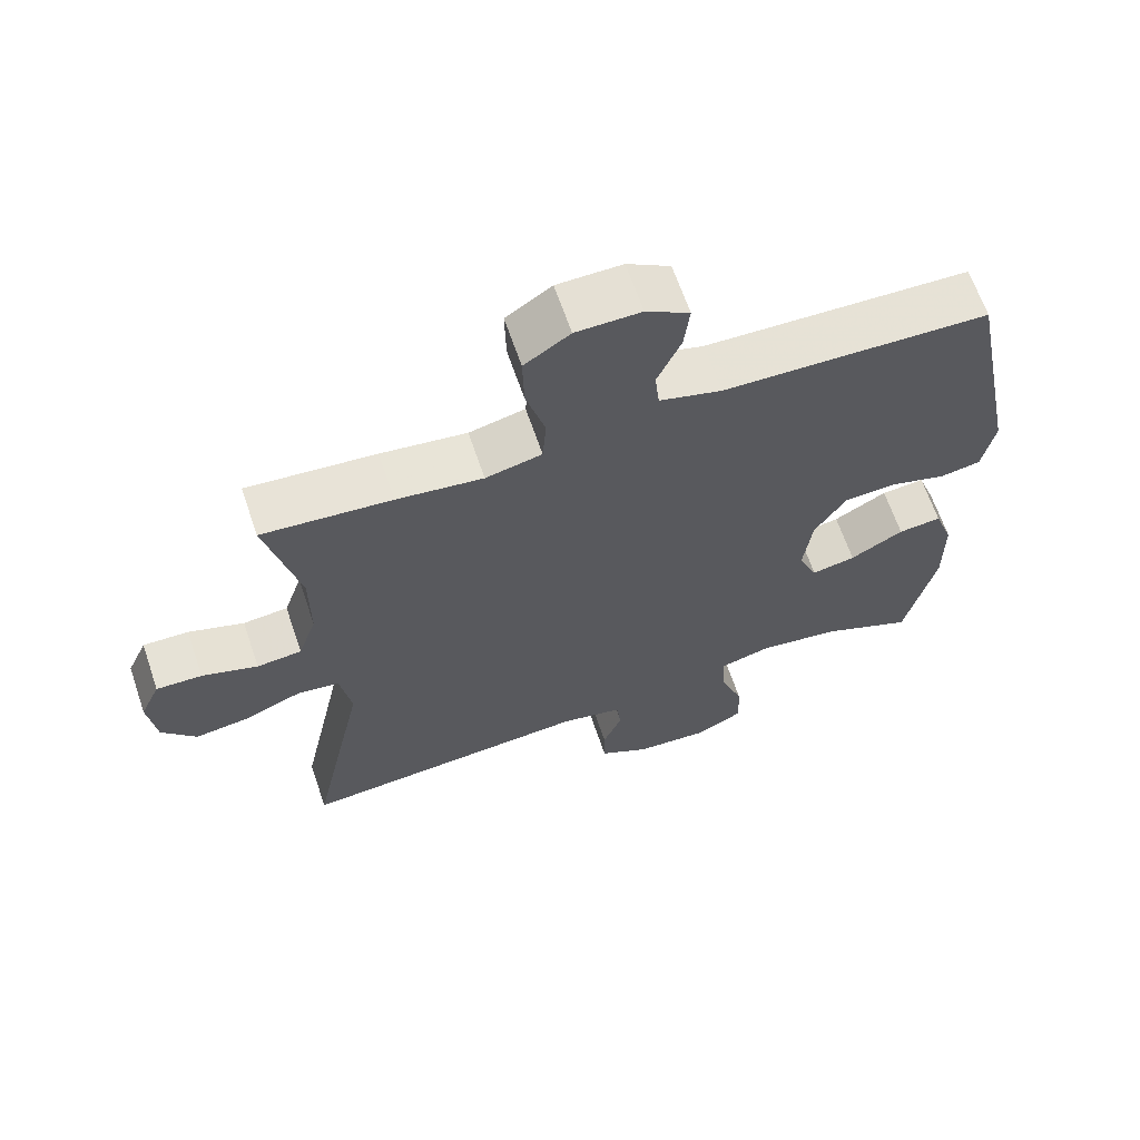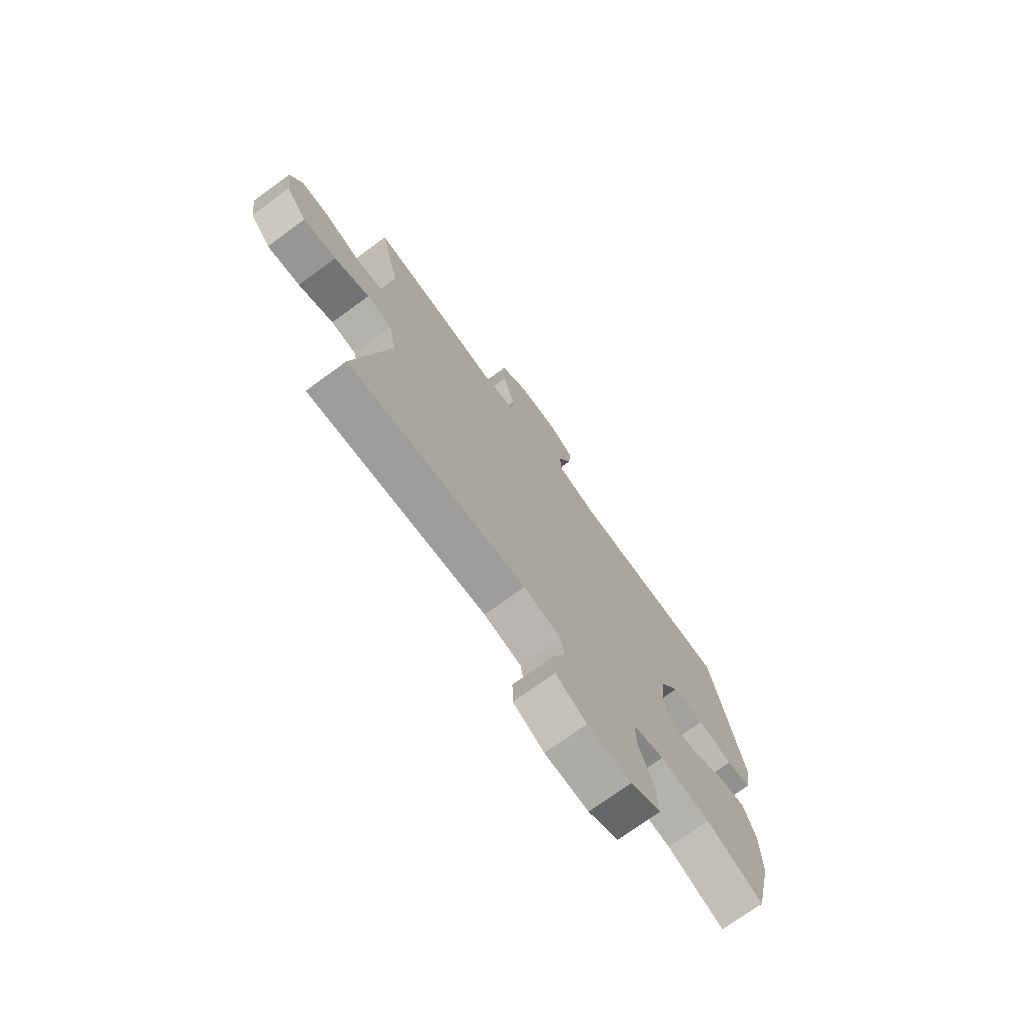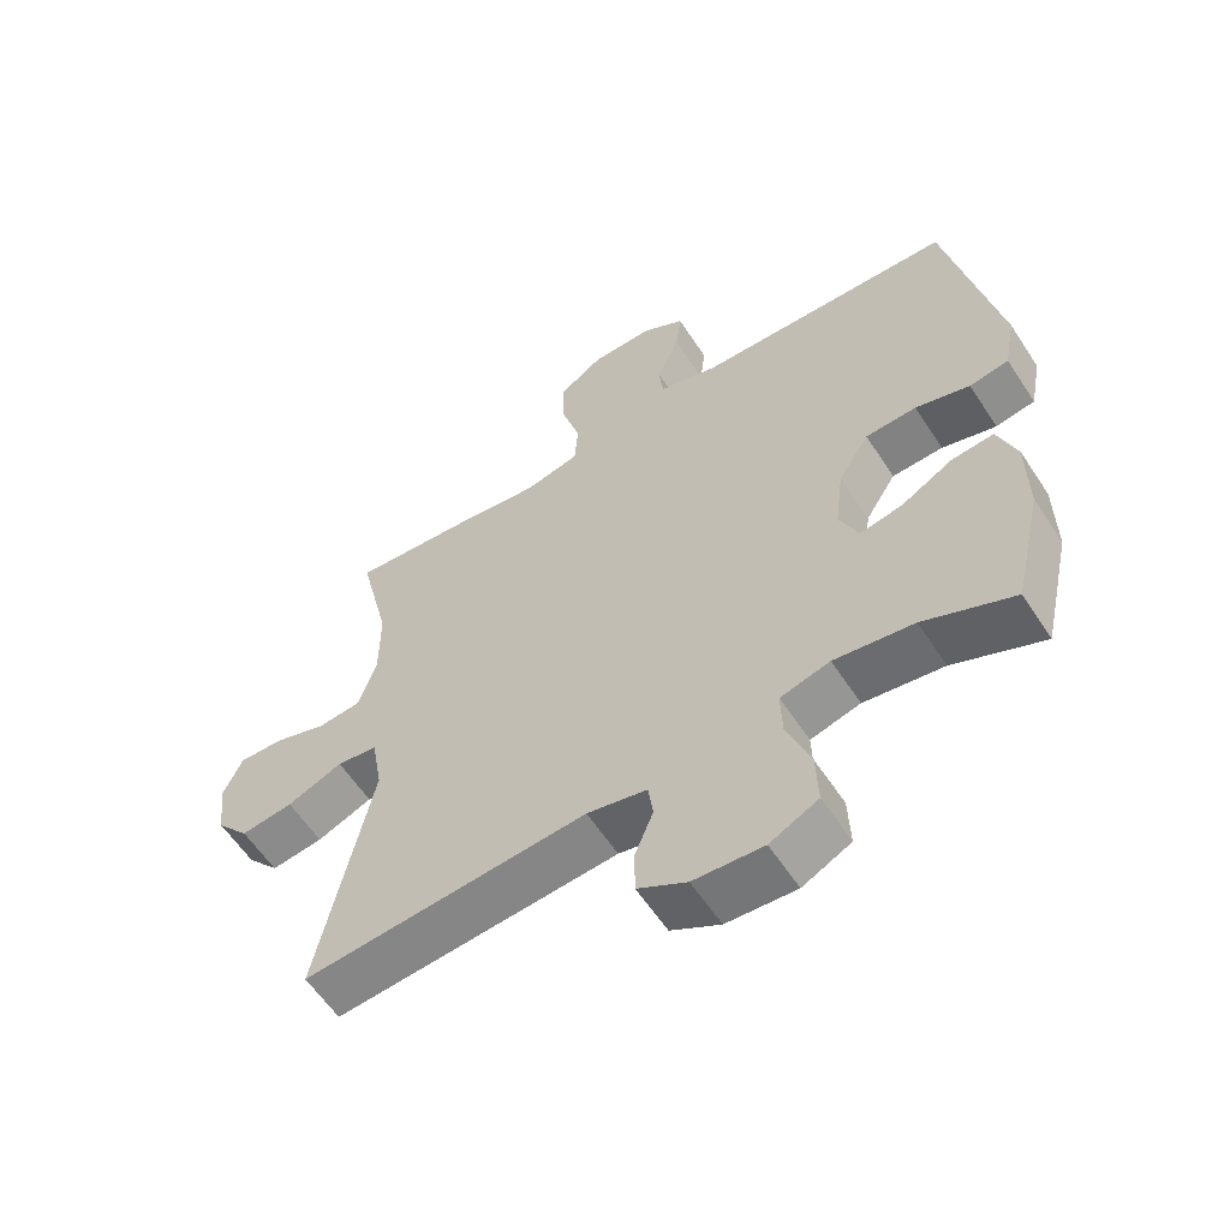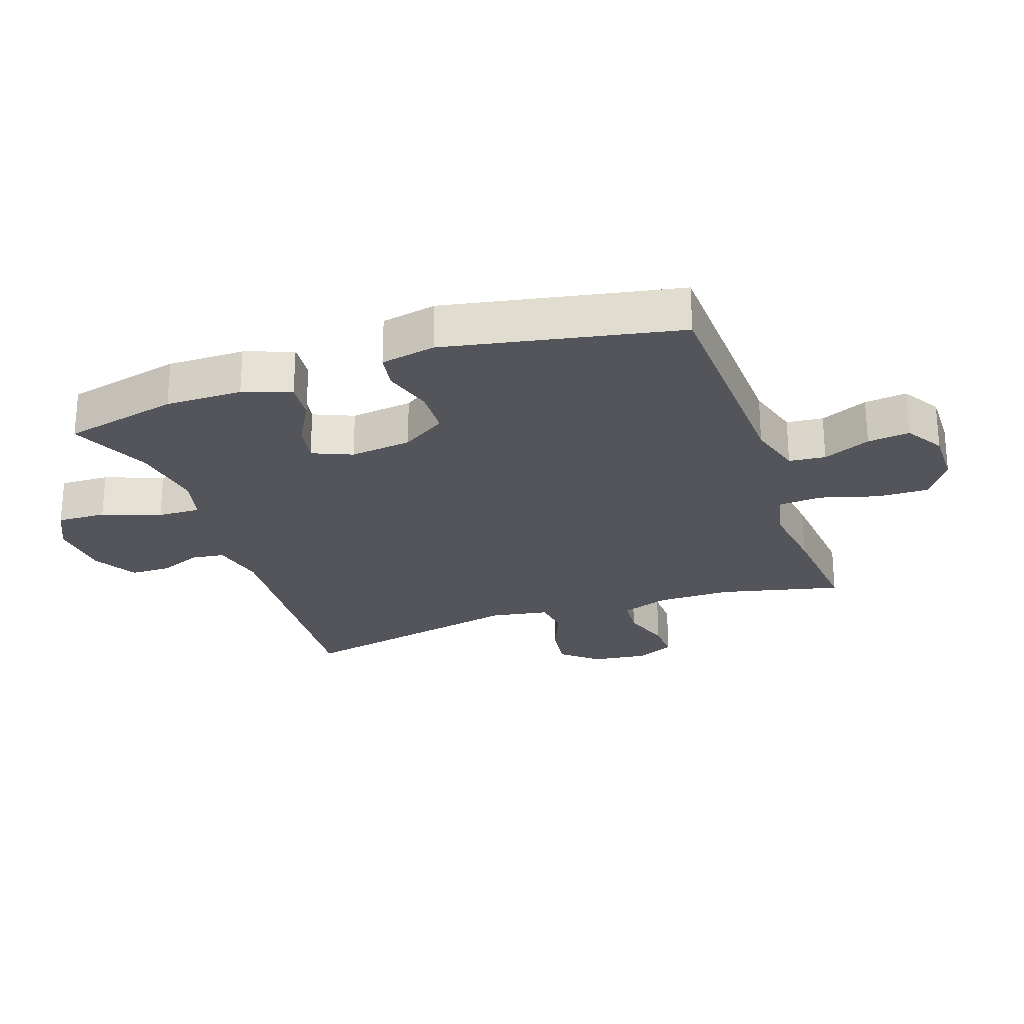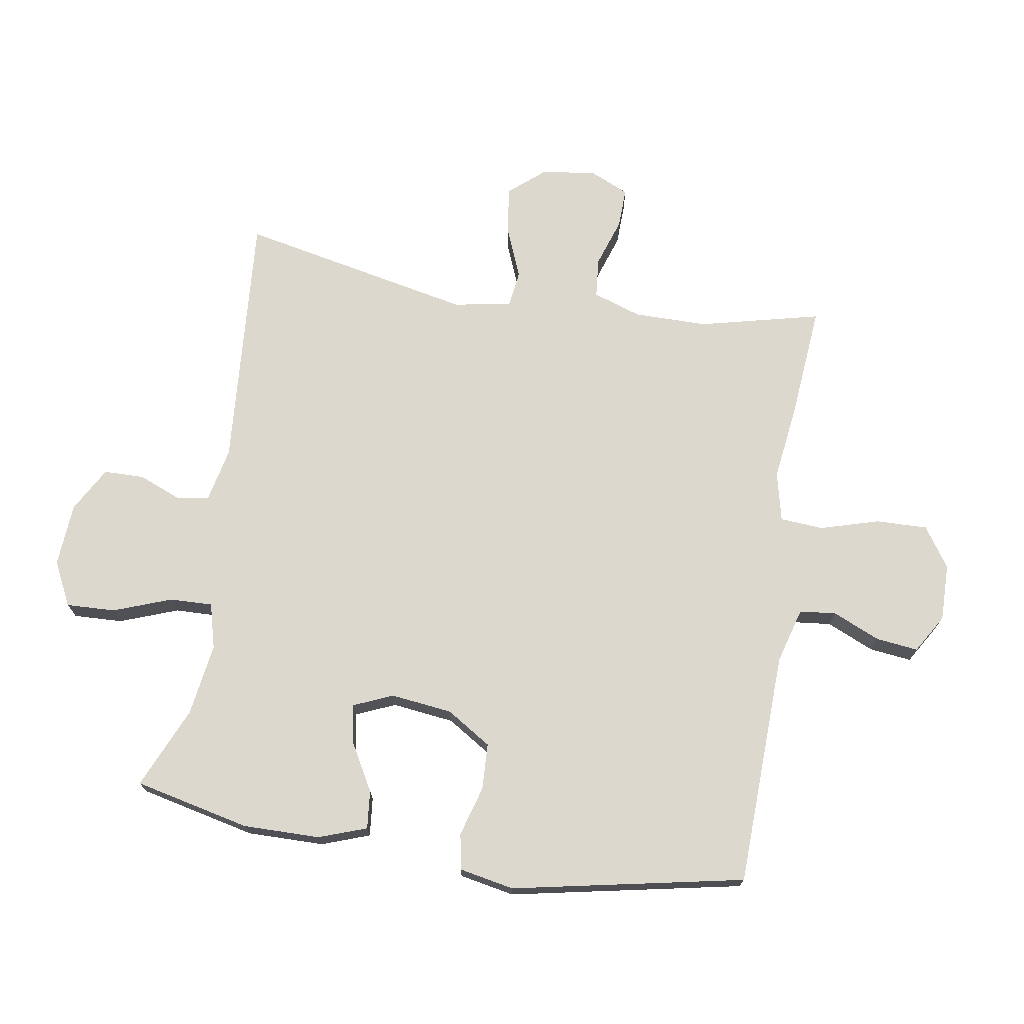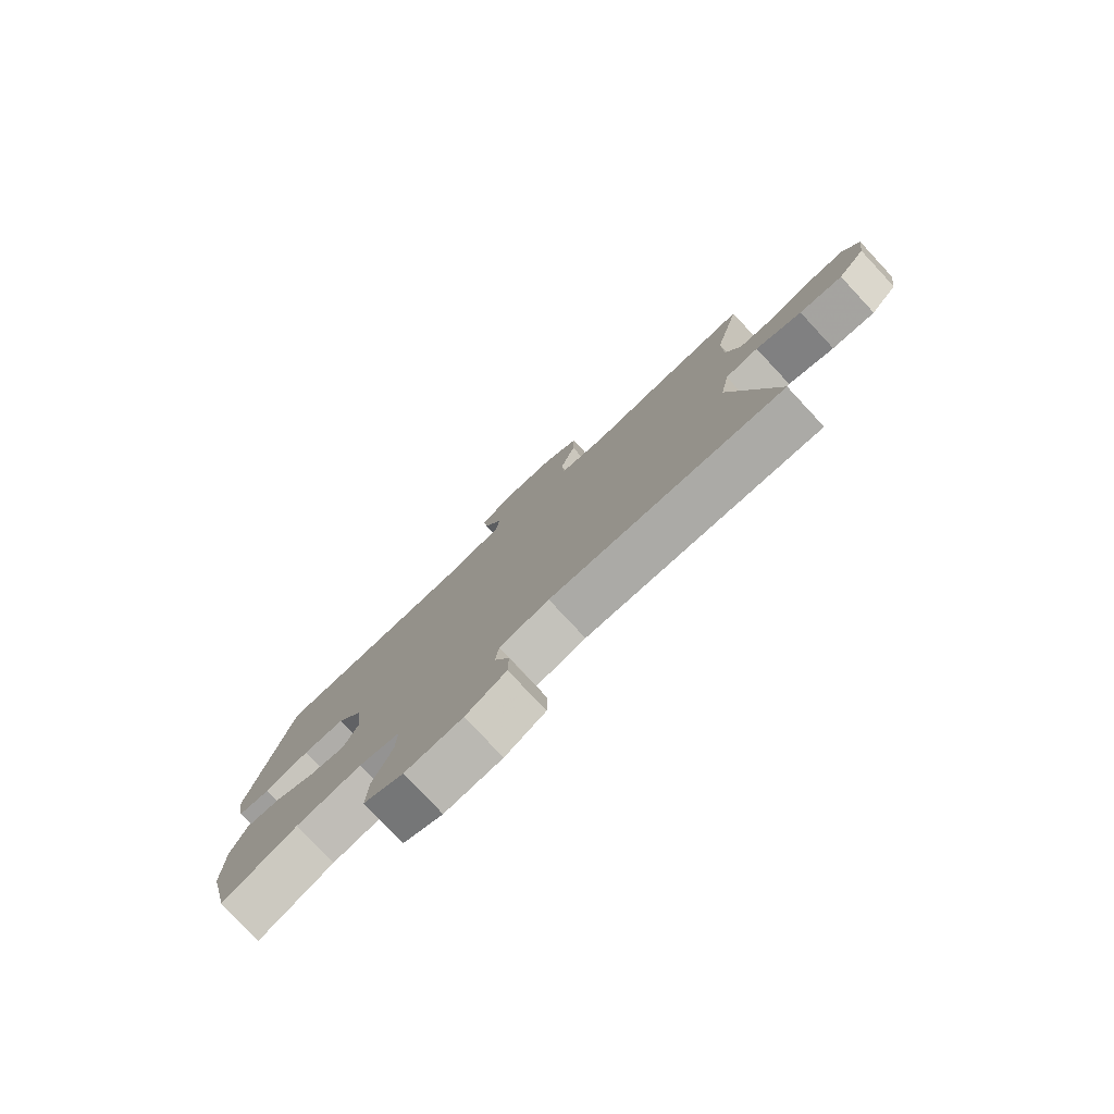
<metadata>
{"format":"obj","ext":"obj","renderer":"f3d","projection":"perspective","resolution":1024,"background":"white","views":[{"elev":65.0,"azim":161.2,"up":"+Z"},{"elev":-73.7,"azim":126.1,"up":"+Z"},{"elev":-59.3,"azim":-146.9,"up":"+Z"},{"elev":-25.0,"azim":-70.8,"up":"+Y"},{"elev":72.2,"azim":-80.9,"up":"+Y"},{"elev":-79.3,"azim":43.0,"up":"+Z"}]}
</metadata>
<code>
v -0.5 0.07 0.5
v -0.126 0.07 0.512
v -0.038 0.07 0.537
v -0.032 0.07 0.595
v -0.065 0.07 0.67
v -0.073 0.07 0.737
v -0.012 0.07 0.774
v 0.079 0.07 0.773
v 0.143 0.07 0.73
v 0.141 0.07 0.648
v 0.114 0.07 0.555
v 0.119 0.07 0.486
v 0.198 0.07 0.468
v 0.319 0.07 0.484
v 0.5 0.07 0.5
v 0.454 0.07 0.307
v 0.454 0.07 0.19
v 0.48 0.07 0.113
v 0.543 0.07 0.107
v 0.621 0.07 0.133
v 0.685 0.07 0.135
v 0.713 0.07 0.073
v 0.702 0.07 -0.014
v 0.654 0.07 -0.071
v 0.578 0.07 -0.061
v 0.497 0.07 -0.028
v 0.438 0.07 -0.036
v 0.422 0.07 -0.128
v 0.5 0.07 -0.5
v 0.088 0.07 -0.469
v 0.001 0.07 -0.488
v -0.006 0.07 -0.54
v 0.021 0.07 -0.607
v 0.02 0.07 -0.671
v -0.051 0.07 -0.711
v -0.152 0.07 -0.718
v -0.222 0.07 -0.683
v -0.219 0.07 -0.605
v -0.185 0.07 -0.513
v -0.183 0.07 -0.445
v -0.255 0.07 -0.426
v -0.37 0.07 -0.443
v -0.5 0.07 -0.5
v -0.542 0.07 -0.316
v -0.541 0.07 -0.194
v -0.514 0.07 -0.118
v -0.453 0.07 -0.124
v -0.378 0.07 -0.166
v -0.316 0.07 -0.178
v -0.289 0.07 -0.115
v -0.301 0.07 -0.017
v -0.346 0.07 0.054
v -0.42 0.07 0.057
v -0.499 0.07 0.034
v -0.556 0.07 0.044
v -0.573 0.07 0.131
v -0.5 0 0.5
v -0.126 0 0.512
v -0.038 0 0.537
v -0.032 0 0.595
v -0.065 0 0.67
v -0.073 0 0.737
v -0.012 0 0.774
v 0.079 0 0.773
v 0.143 0 0.73
v 0.141 0 0.648
v 0.114 0 0.555
v 0.119 0 0.486
v 0.198 0 0.468
v 0.319 0 0.484
v 0.5 0 0.5
v 0.454 0 0.307
v 0.454 0 0.19
v 0.48 0 0.113
v 0.543 0 0.107
v 0.621 0 0.133
v 0.685 0 0.135
v 0.713 0 0.073
v 0.702 0 -0.014
v 0.654 0 -0.071
v 0.578 0 -0.061
v 0.497 0 -0.028
v 0.438 0 -0.036
v 0.422 0 -0.128
v 0.5 0 -0.5
v 0.088 0 -0.469
v 0.001 0 -0.488
v -0.006 0 -0.54
v 0.021 0 -0.607
v 0.02 0 -0.671
v -0.051 0 -0.711
v -0.152 0 -0.718
v -0.222 0 -0.683
v -0.219 0 -0.605
v -0.185 0 -0.513
v -0.183 0 -0.445
v -0.255 0 -0.426
v -0.37 0 -0.443
v -0.5 0 -0.5
v -0.542 0 -0.316
v -0.541 0 -0.194
v -0.514 0 -0.118
v -0.453 0 -0.124
v -0.378 0 -0.166
v -0.316 0 -0.178
v -0.289 0 -0.115
v -0.301 0 -0.017
v -0.346 0 0.054
v -0.42 0 0.057
v -0.499 0 0.034
v -0.556 0 0.044
v -0.573 0 0.131
f 56 1 2
f 55 56 2
f 54 55 2
f 53 54 2
f 52 53 2 3
f 51 52 3
f 50 51 3
f 46 47 48
f 45 46 48
f 44 45 48
f 43 44 48
f 42 43 48
f 41 42 48 49
f 40 41 49 50
f 37 38 39
f 36 37 39
f 35 36 39
f 34 35 39
f 33 34 39
f 32 33 39
f 31 32 39 40
f 40 50 3
f 31 40 3
f 30 31 3
f 24 25 26
f 23 24 26
f 22 23 26
f 21 22 26
f 20 21 26
f 19 20 26
f 18 19 26 27
f 17 18 27
f 16 17 27 28
f 13 14 15 16
f 12 13 16 28
f 9 10 11
f 8 9 11
f 7 8 11
f 6 7 11
f 5 6 11
f 4 5 11
f 4 11 12
f 28 29 30
f 12 28 30
f 4 12 30
f 3 4 30
f 58 57 112
f 58 112 111
f 58 111 110
f 58 110 109
f 59 58 109 108
f 59 108 107
f 59 107 106
f 104 103 102
f 104 102 101
f 104 101 100
f 104 100 99
f 104 99 98
f 105 104 98 97
f 106 105 97 96
f 95 94 93
f 95 93 92
f 95 92 91
f 95 91 90
f 95 90 89
f 95 89 88
f 96 95 88 87
f 59 106 96
f 59 96 87
f 59 87 86
f 82 81 80
f 82 80 79
f 82 79 78
f 82 78 77
f 82 77 76
f 82 76 75
f 83 82 75 74
f 83 74 73
f 84 83 73 72
f 72 71 70 69
f 84 72 69 68
f 67 66 65
f 67 65 64
f 67 64 63
f 67 63 62
f 67 62 61
f 67 61 60
f 68 67 60
f 86 85 84
f 86 84 68
f 86 68 60
f 86 60 59
f 1 57 58 2
f 2 58 59 3
f 3 59 60 4
f 4 60 61 5
f 5 61 62 6
f 6 62 63 7
f 7 63 64 8
f 8 64 65 9
f 9 65 66 10
f 10 66 67 11
f 11 67 68 12
f 12 68 69 13
f 13 69 70 14
f 14 70 71 15
f 15 71 72 16
f 16 72 73 17
f 17 73 74 18
f 18 74 75 19
f 19 75 76 20
f 20 76 77 21
f 21 77 78 22
f 22 78 79 23
f 23 79 80 24
f 24 80 81 25
f 25 81 82 26
f 26 82 83 27
f 27 83 84 28
f 28 84 85 29
f 29 85 86 30
f 30 86 87 31
f 31 87 88 32
f 32 88 89 33
f 33 89 90 34
f 34 90 91 35
f 35 91 92 36
f 36 92 93 37
f 37 93 94 38
f 38 94 95 39
f 39 95 96 40
f 40 96 97 41
f 41 97 98 42
f 42 98 99 43
f 43 99 100 44
f 44 100 101 45
f 45 101 102 46
f 46 102 103 47
f 47 103 104 48
f 48 104 105 49
f 49 105 106 50
f 50 106 107 51
f 51 107 108 52
f 52 108 109 53
f 53 109 110 54
f 54 110 111 55
f 55 111 112 56
f 56 112 57 1

</code>
